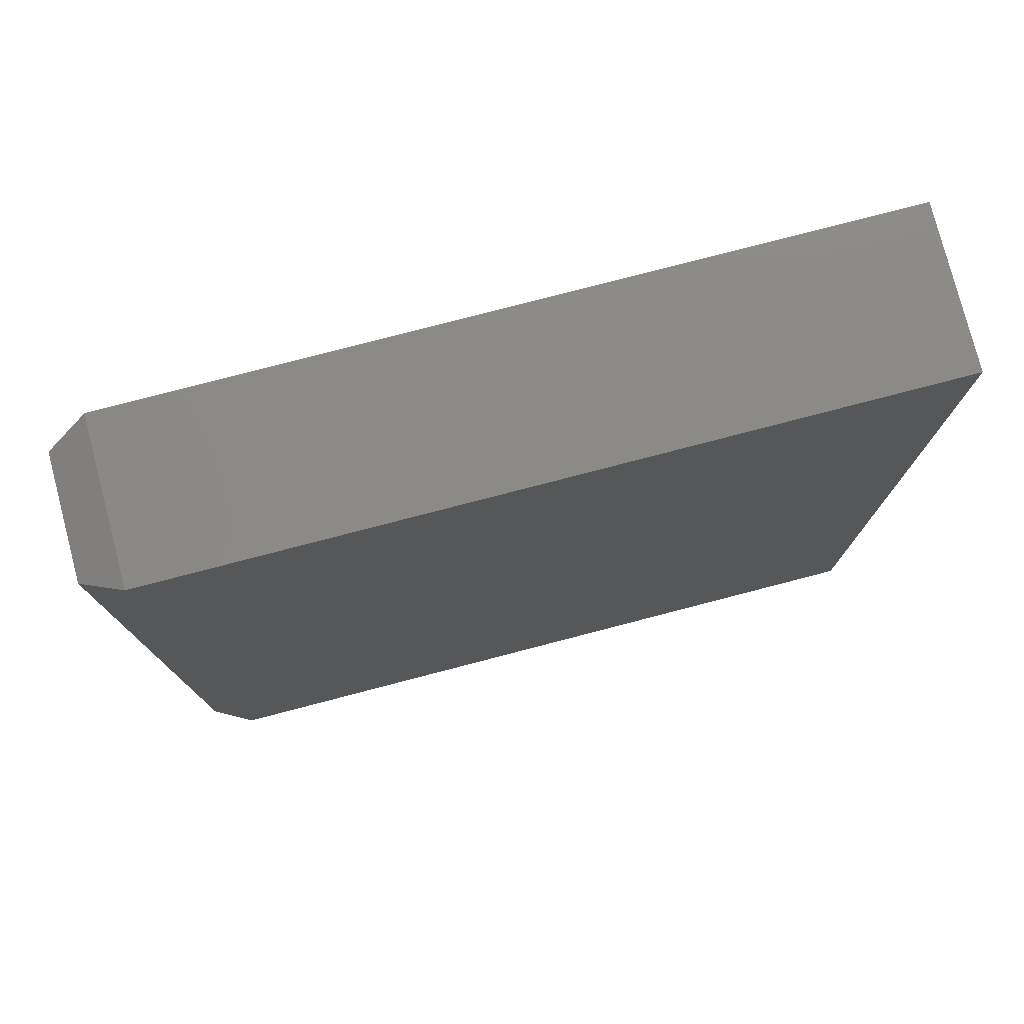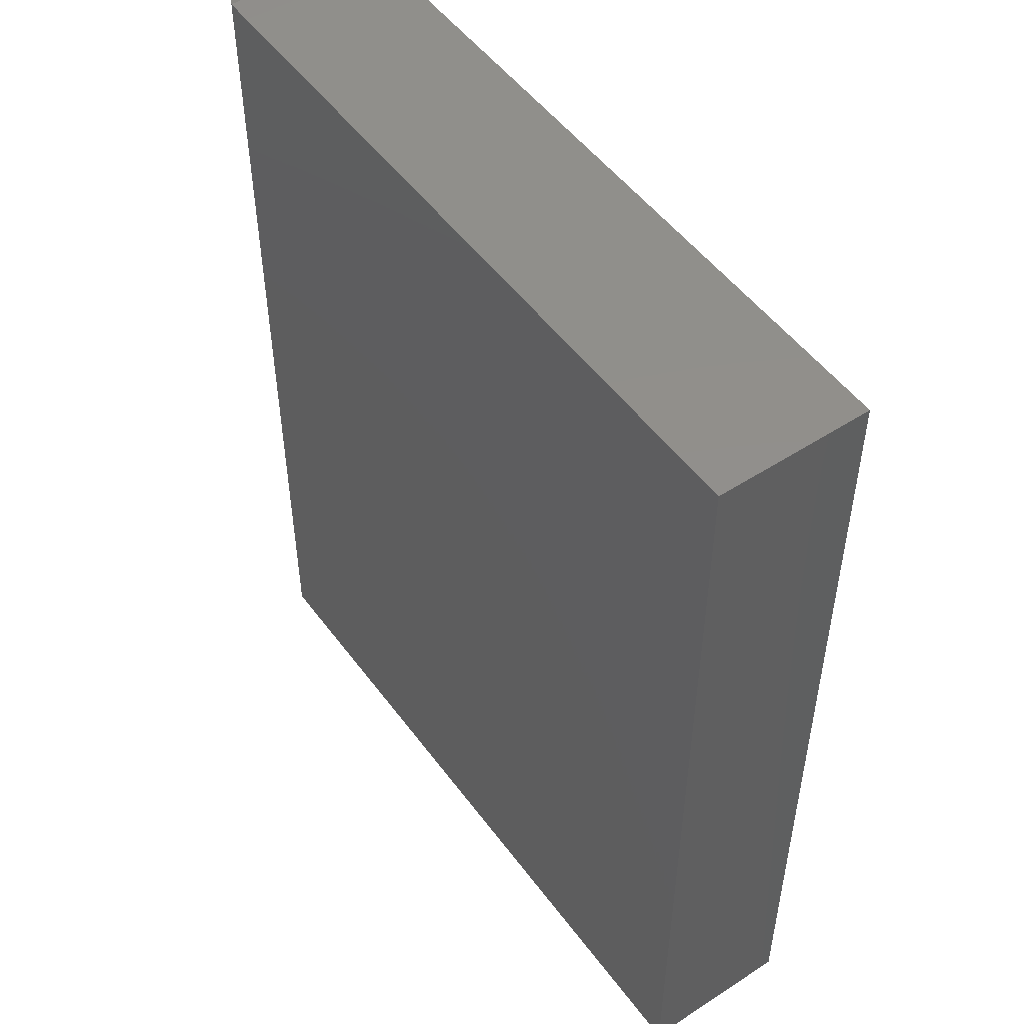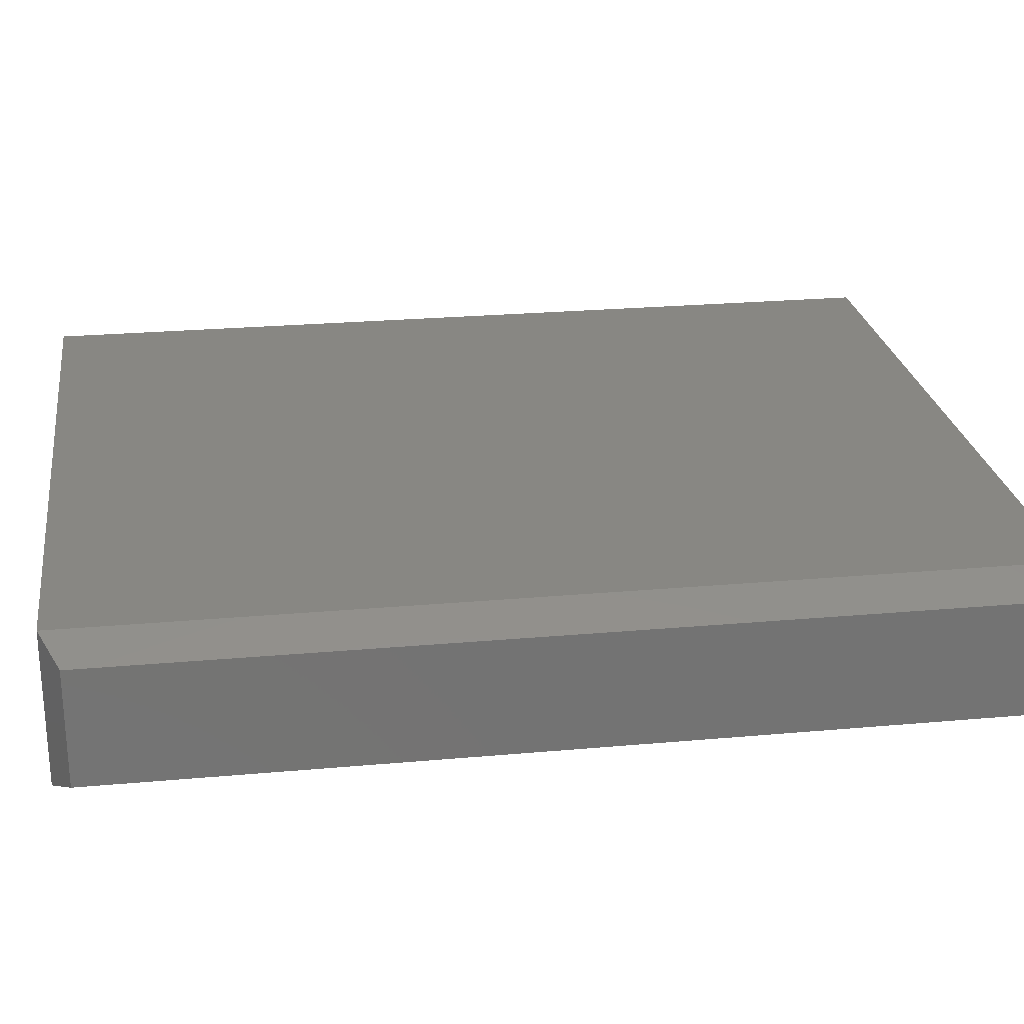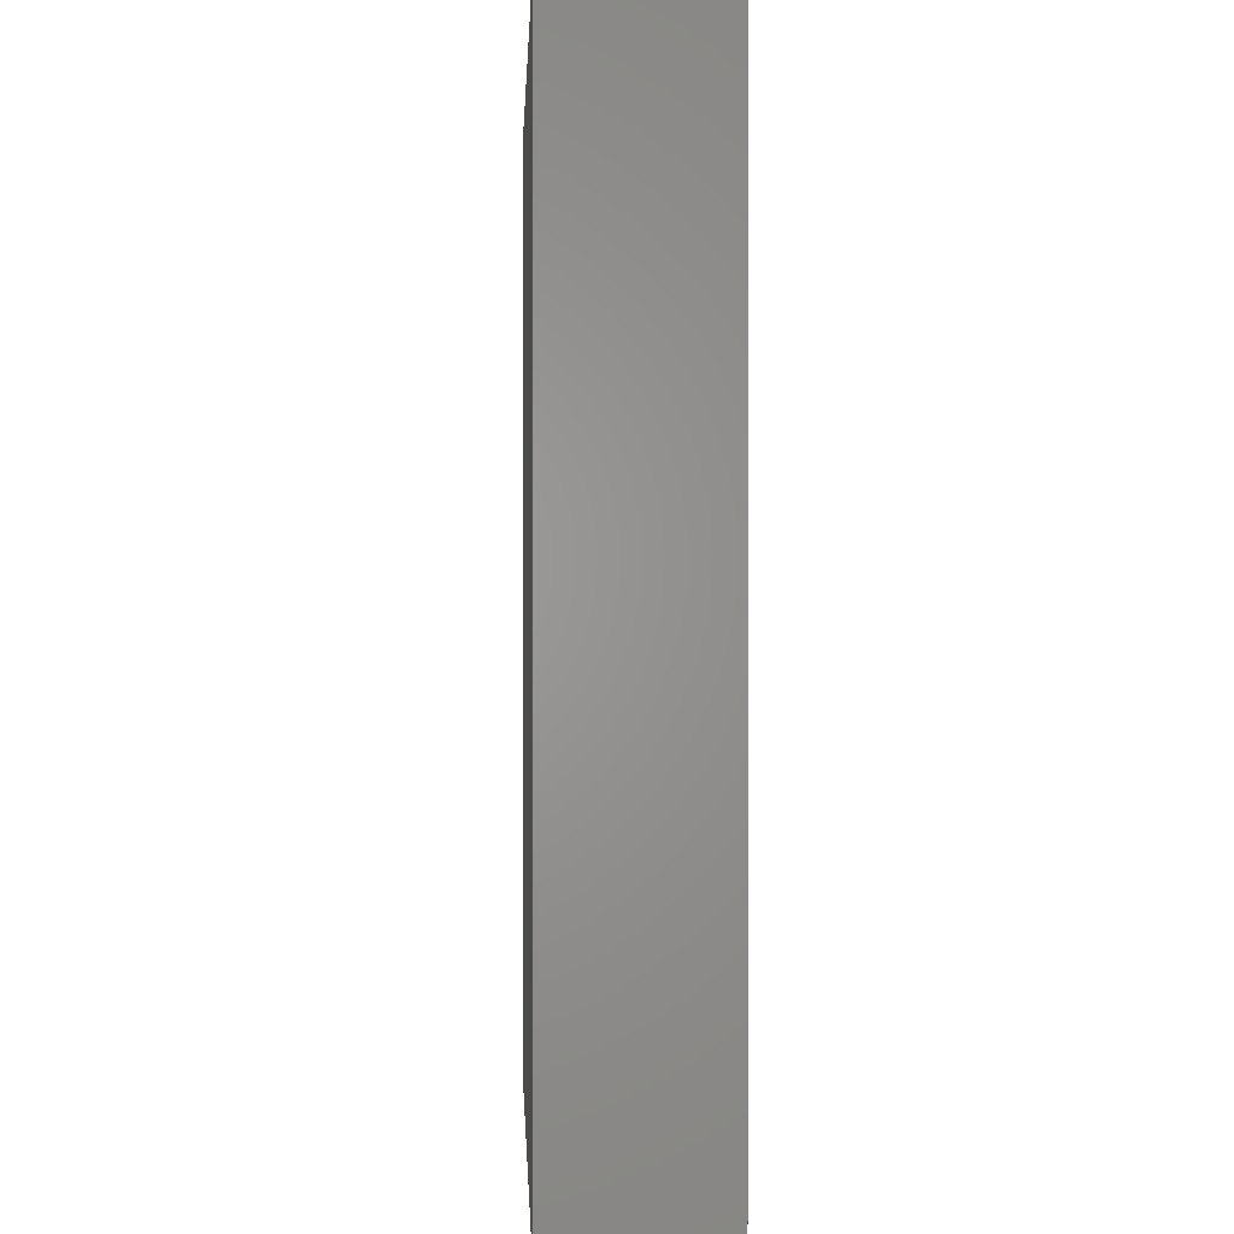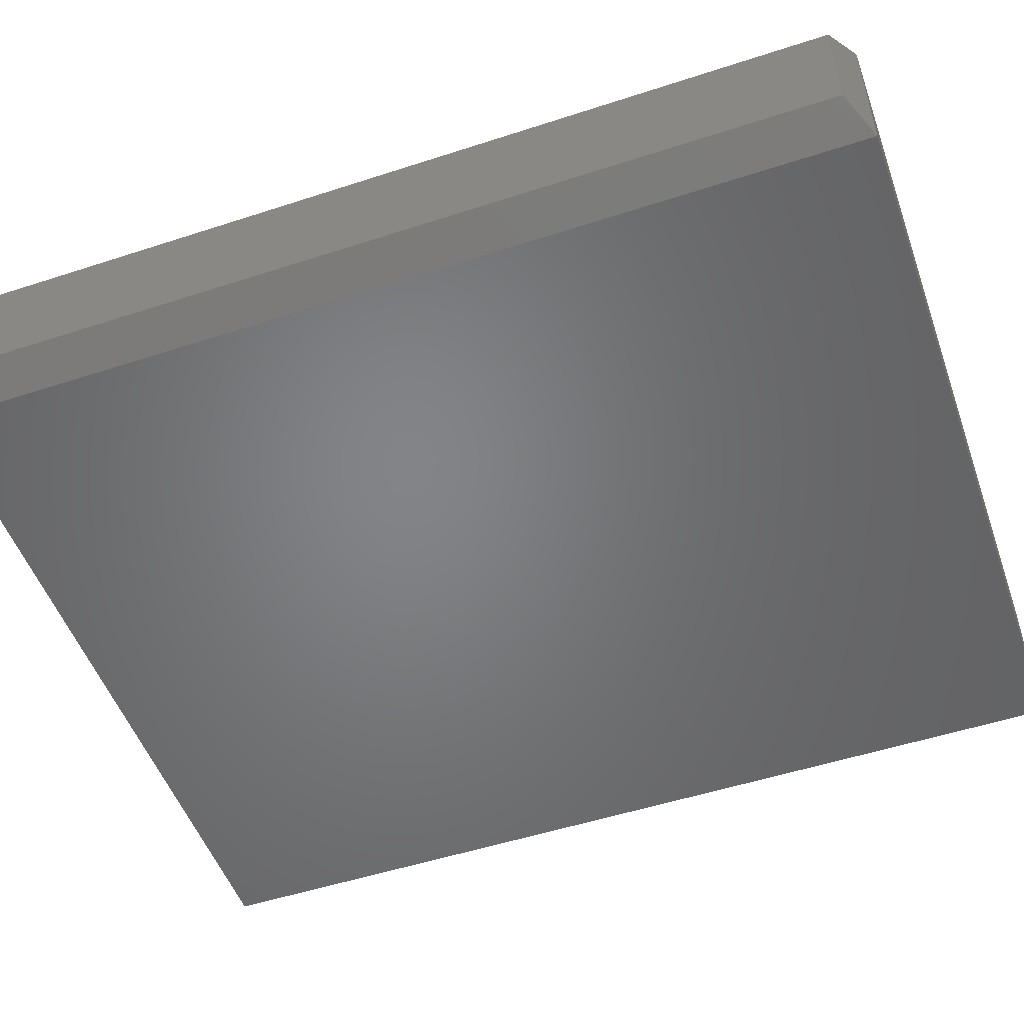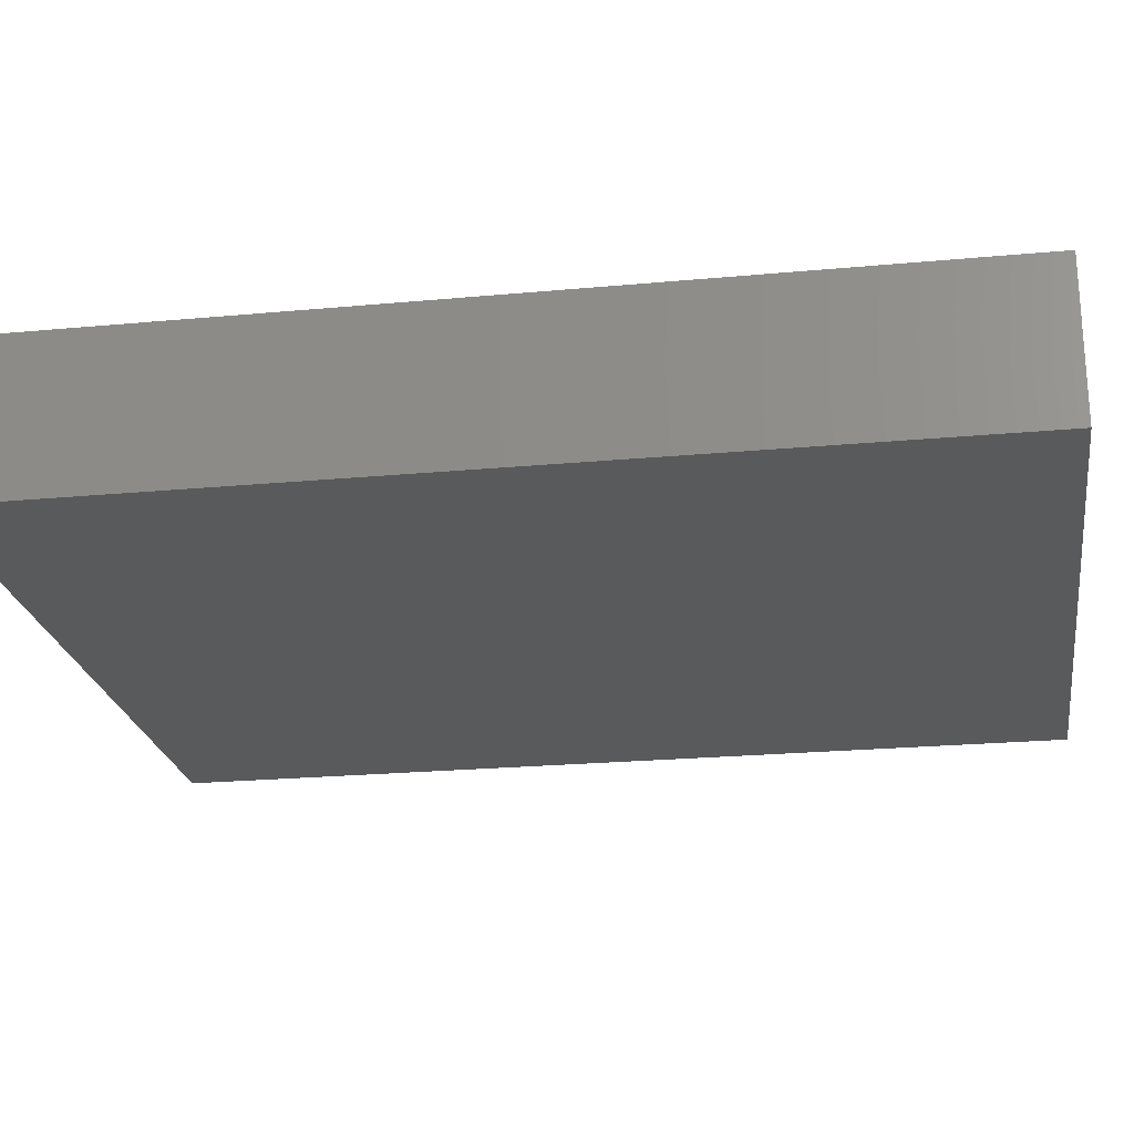
<metadata>
{"format":"stl","ext":"stl","renderer":"f3d","projection":"perspective","resolution":1024,"background":"white","views":[{"elev":78.2,"azim":165.4,"up":"+Y"},{"elev":51.0,"azim":-125.3,"up":"+Y"},{"elev":24.7,"azim":81.6,"up":"+Z"},{"elev":0.6,"azim":-92.5,"up":"+Y"},{"elev":-51.6,"azim":109.5,"up":"+Z"},{"elev":-22.9,"azim":-81.0,"up":"+Z"}]}
</metadata>
<code>
# stl→obj: 12 verts, 20 faces
v -0.3359 -0.75 0
v 0.2578 -0.75 -2.942e-17
v -0.3359 -0.75 0.125
v 0.2578 -0.75 0.125
v -0.3359 0 0
v -0.3359 4.249e-34 0.125
v 0.2578 -2.255e-17 -3.636e-17
v 0.2578 3.296e-17 0.125
v 0.2891 -0.01562 0.01562
v 0.2891 -0.01562 0.1094
v 0.2891 -0.7344 0.01562
v 0.2891 -0.7344 0.1094
f 1 2 3
f 3 2 4
f 5 6 7
f 7 6 8
f 8 6 4
f 4 6 3
f 9 10 11
f 11 10 12
f 5 7 1
f 1 7 2
f 2 7 11
f 11 7 9
f 8 10 7
f 7 10 9
f 8 4 10
f 10 4 12
f 4 2 12
f 12 2 11
f 6 5 3
f 3 5 1

</code>
